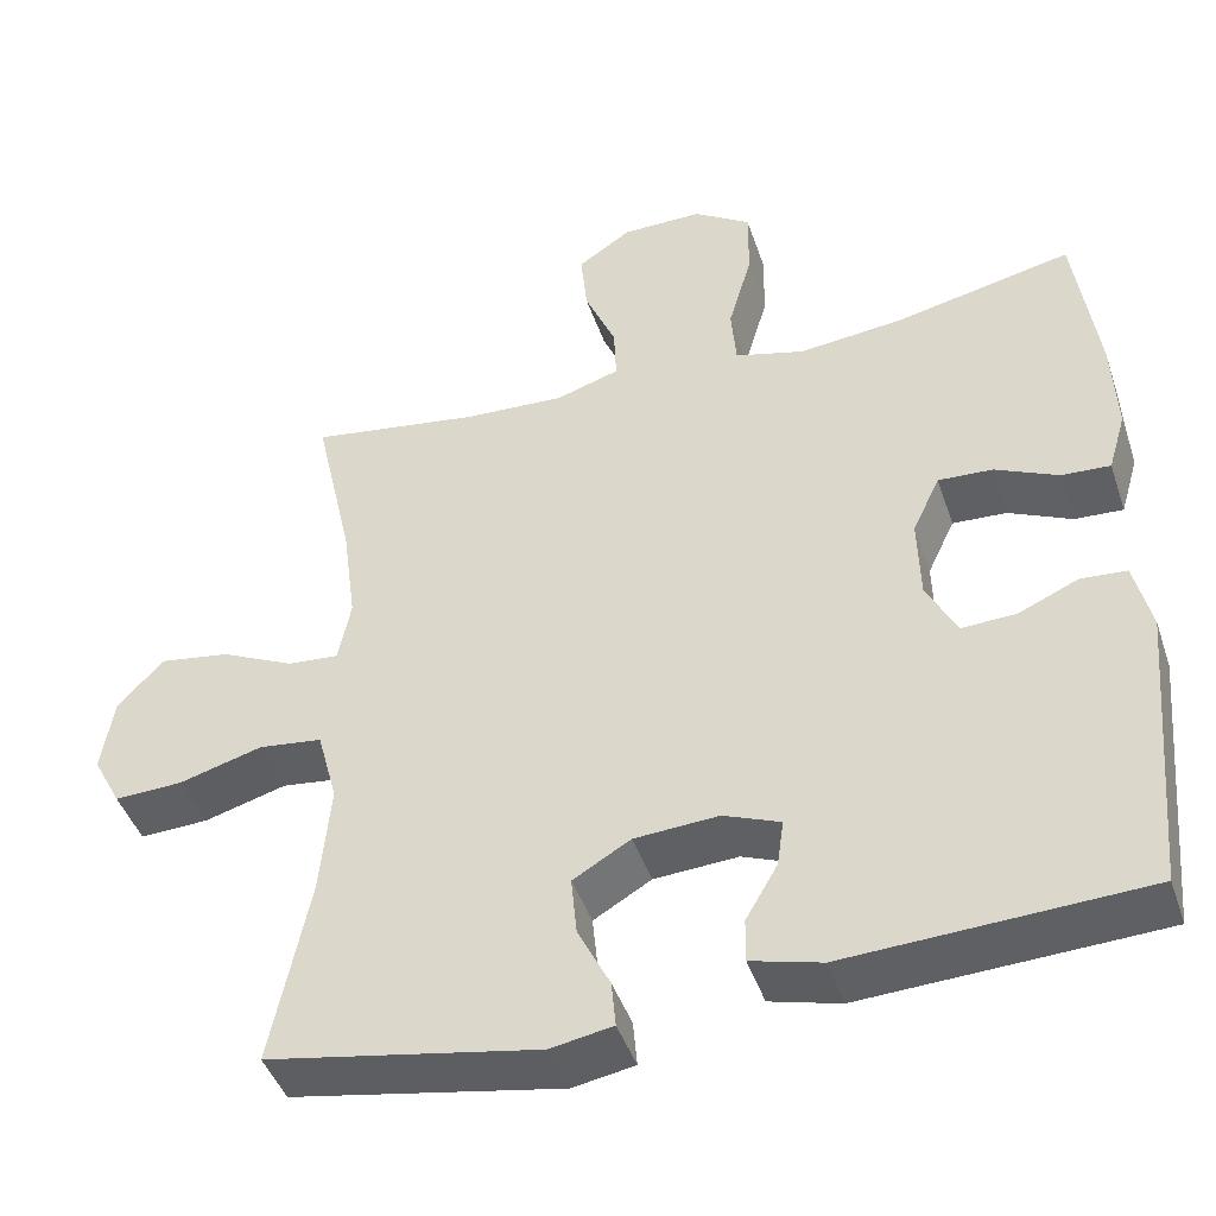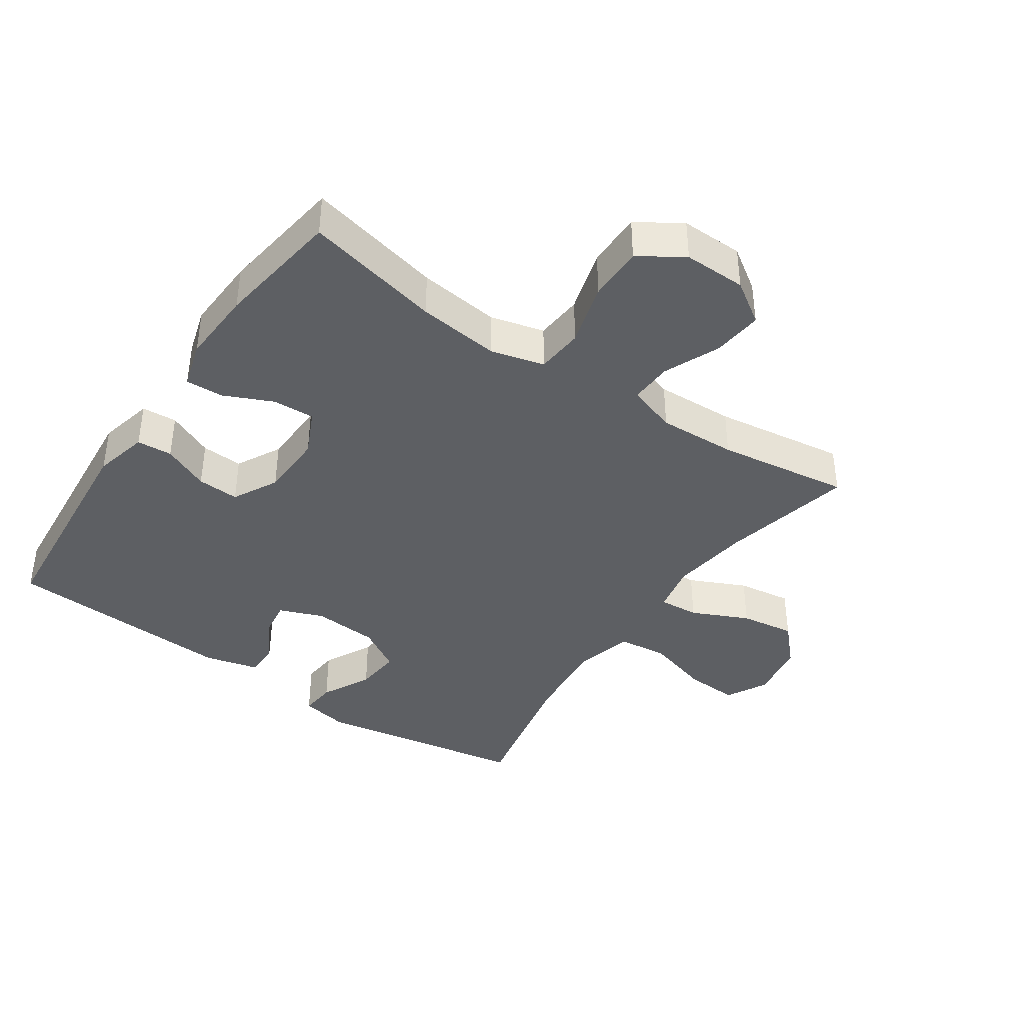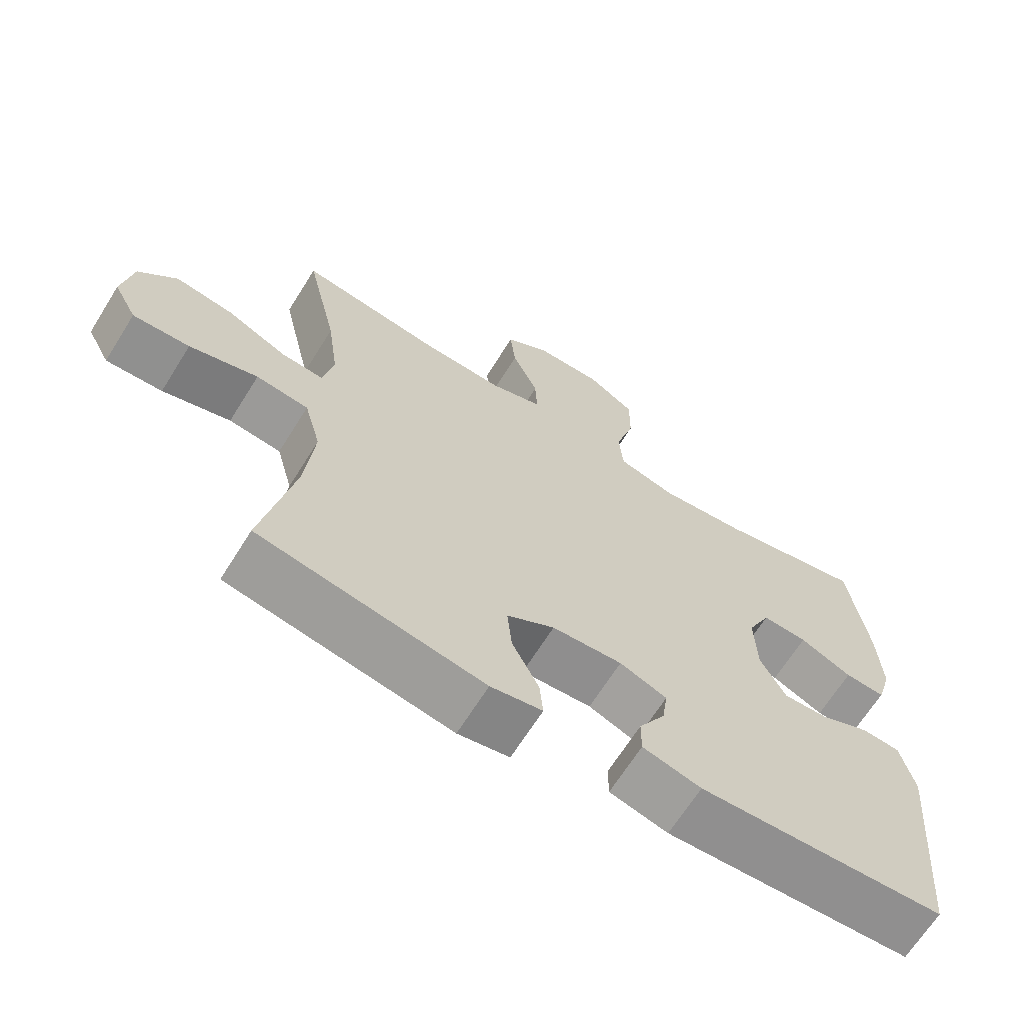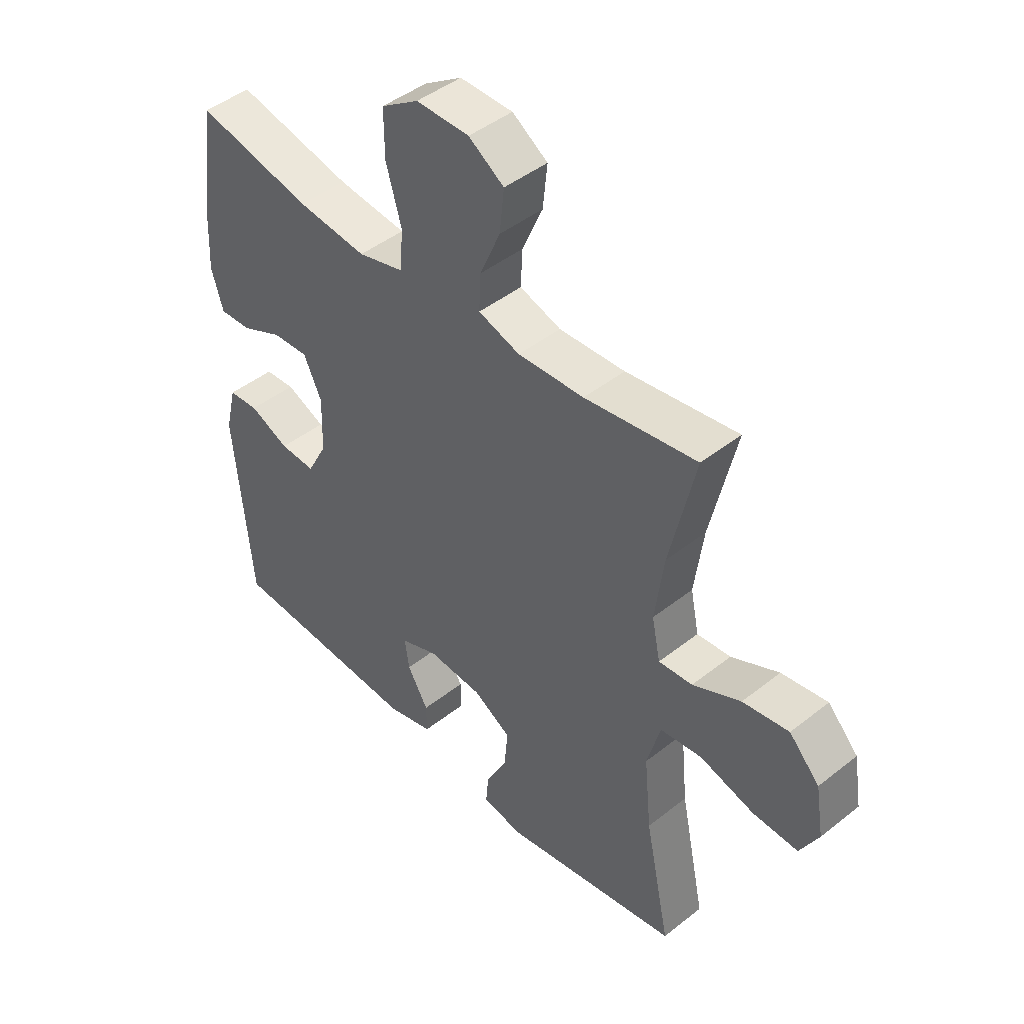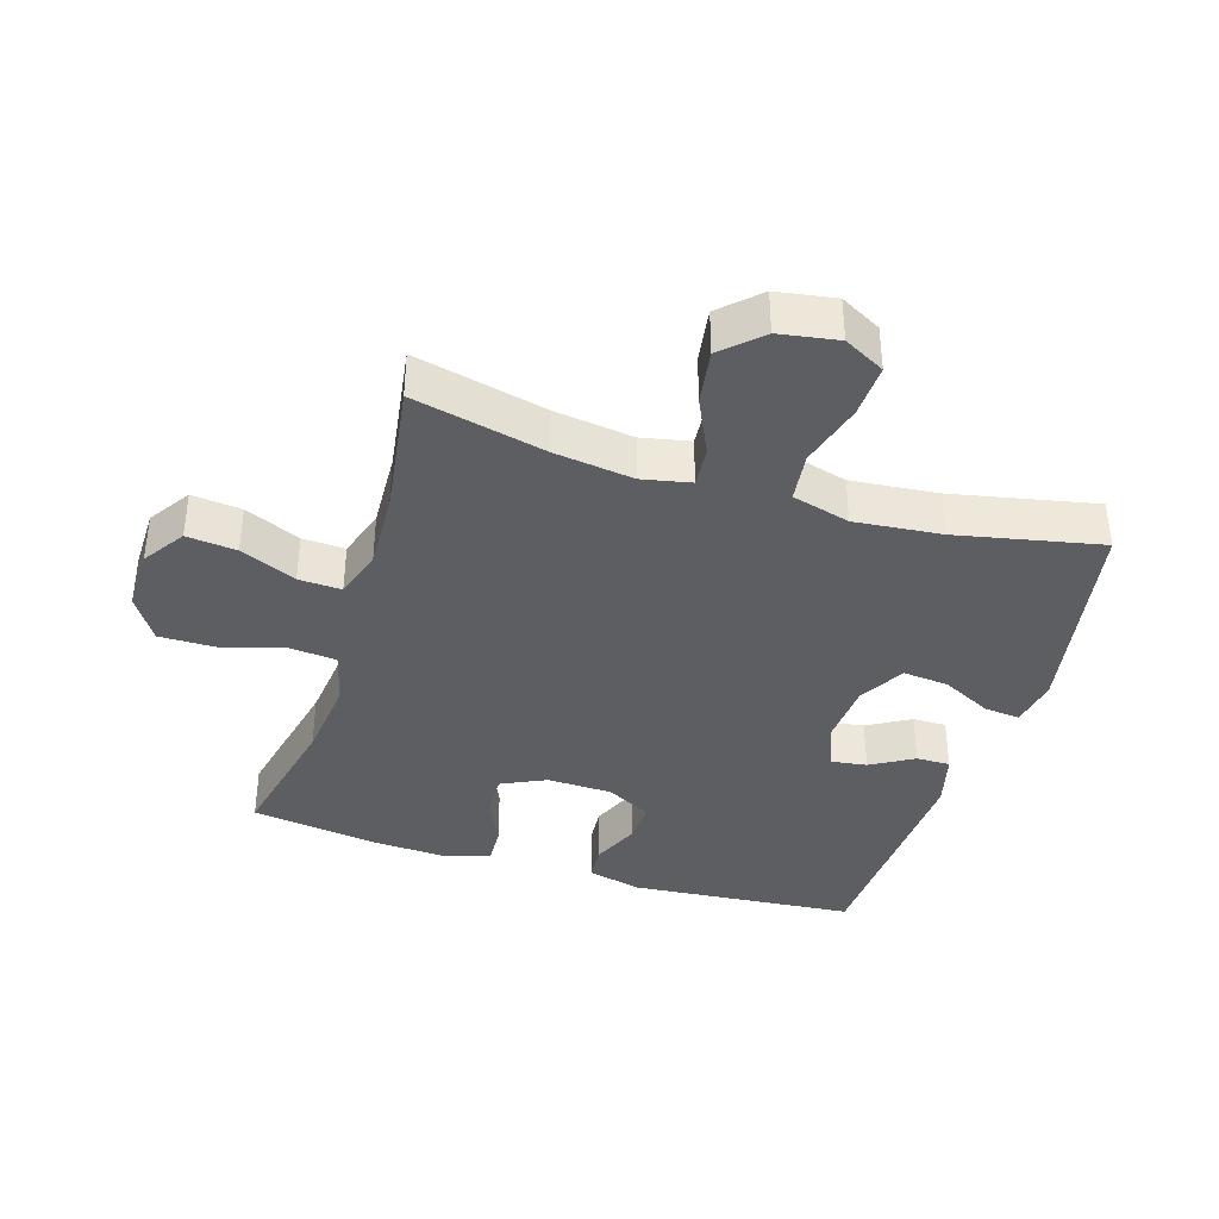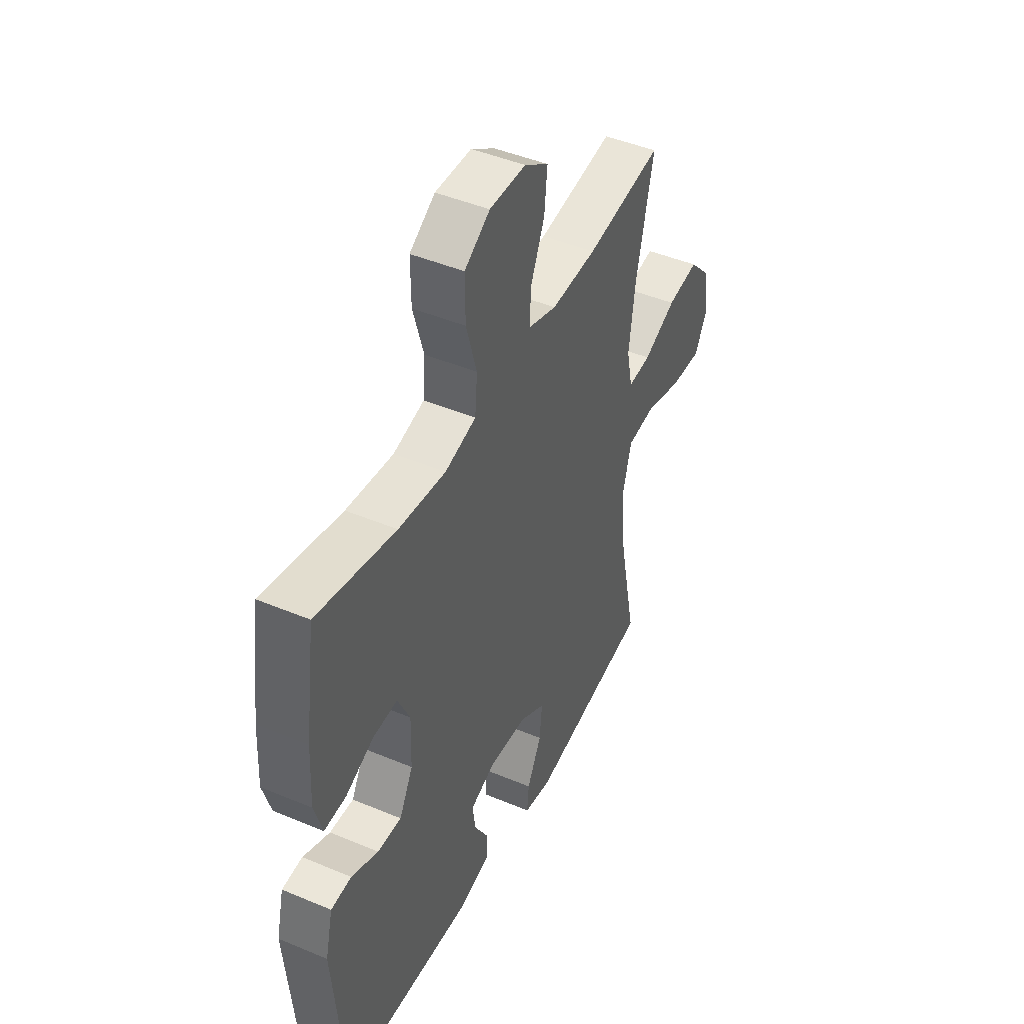
<metadata>
{"format":"obj","ext":"obj","renderer":"f3d","projection":"perspective","resolution":1024,"background":"white","views":[{"elev":-44.0,"azim":-161.9,"up":"+Z"},{"elev":-40.4,"azim":-34.5,"up":"+Y"},{"elev":-66.7,"azim":148.0,"up":"+Z"},{"elev":45.0,"azim":47.5,"up":"+Z"},{"elev":-38.5,"azim":72.7,"up":"+Y"},{"elev":45.3,"azim":-64.1,"up":"+Z"}]}
</metadata>
<code>
o path882
v -0.5574 0.0375 0.2721
v -0.5629 0.0375 0.1546
v -0.5411 0.0375 0.08122
v -0.4816 0.0375 0.08437
v -0.4045 0.0375 0.1195
v -0.3378 0.0375 0.123
v -0.3043 0.0375 0.05219
v -0.3071 0.0375 -0.05044
v -0.3444 0.0375 -0.1213
v -0.4106 0.0375 -0.1183
v -0.4842 0.0375 -0.08581
v -0.5404 0.0375 -0.08993
v -0.5609 0.0375 -0.1763
v -0.5294 0.0375 -0.5309
v -0.1657 0.0375 -0.549
v -0.07948 0.0375 -0.5265
v -0.07999 0.0375 -0.4731
v -0.1191 0.0375 -0.406
v -0.1272 0.0375 -0.3489
v -0.05756 0.0375 -0.3215
v 0.04581 0.0375 -0.3284
v 0.1163 0.0375 -0.37
v 0.1094 0.0375 -0.442
v 0.06993 0.0375 -0.5206
v 0.06486 0.0375 -0.577
v 0.1409 0.0375 -0.5907
v 0.4725 0.0375 -0.5309
v 0.4253 0.0375 -0.3033
v 0.4118 0.0375 -0.1662
v 0.4365 0.0375 -0.07464
v 0.5144 0.0375 -0.06527
v 0.6159 0.0375 -0.09432
v 0.7002 0.0375 -0.09798
v 0.7346 0.0375 -0.03325
v 0.7192 0.0375 0.0596
v 0.6626 0.0375 0.1195
v 0.5766 0.0375 0.1064
v 0.4874 0.0375 0.06457
v 0.4244 0.0375 0.05948
v 0.4086 0.0375 0.1364
v 0.4251 0.0375 0.2605
v 0.4725 0.0375 0.4708
v 0.2634 0.0375 0.4399
v 0.1398 0.0375 0.4341
v 0.06231 0.0375 0.4591
v 0.06532 0.0375 0.5267
v 0.1035 0.0375 0.615
v 0.1117 0.0375 0.694
v 0.04591 0.0375 0.7377
v -0.05293 0.0375 0.7386
v -0.1227 0.0375 0.6935
v -0.122 0.0375 0.6059
v -0.0933 0.0375 0.5062
v -0.09967 0.0375 0.4318
v -0.1848 0.0375 0.4093
v -0.314 0.0375 0.4235
v -0.5294 0.0375 0.4708
v -0.5574 -0.0375 0.2721
v -0.5629 -0.0375 0.1546
v -0.5411 -0.0375 0.08122
v -0.4816 -0.0375 0.08437
v -0.4045 -0.0375 0.1195
v -0.3378 -0.0375 0.123
v -0.3043 -0.0375 0.05219
v -0.3071 -0.0375 -0.05044
v -0.3444 -0.0375 -0.1213
v -0.4106 -0.0375 -0.1183
v -0.4842 -0.0375 -0.08581
v -0.5404 -0.0375 -0.08993
v -0.5609 -0.0375 -0.1763
v -0.5294 -0.0375 -0.5309
v -0.1657 -0.0375 -0.549
v -0.07948 -0.0375 -0.5265
v -0.07999 -0.0375 -0.4731
v -0.1191 -0.0375 -0.406
v -0.1272 -0.0375 -0.3489
v -0.05756 -0.0375 -0.3215
v 0.04581 -0.0375 -0.3284
v 0.1163 -0.0375 -0.37
v 0.1094 -0.0375 -0.442
v 0.06993 -0.0375 -0.5206
v 0.06486 -0.0375 -0.577
v 0.1409 -0.0375 -0.5907
v 0.4725 -0.0375 -0.5309
v 0.4253 -0.0375 -0.3033
v 0.4118 -0.0375 -0.1662
v 0.4365 -0.0375 -0.07464
v 0.5144 -0.0375 -0.06527
v 0.6159 -0.0375 -0.09432
v 0.7002 -0.0375 -0.09798
v 0.7346 -0.0375 -0.03325
v 0.7192 -0.0375 0.0596
v 0.6626 -0.0375 0.1195
v 0.5766 -0.0375 0.1064
v 0.4874 -0.0375 0.06457
v 0.4244 -0.0375 0.05948
v 0.4086 -0.0375 0.1364
v 0.4251 -0.0375 0.2605
v 0.4725 -0.0375 0.4708
v 0.2634 -0.0375 0.4399
v 0.1398 -0.0375 0.4341
v 0.06231 -0.0375 0.4591
v 0.06532 -0.0375 0.5267
v 0.1035 -0.0375 0.615
v 0.1117 -0.0375 0.694
v 0.04591 -0.0375 0.7377
v -0.05293 -0.0375 0.7386
v -0.1227 -0.0375 0.6935
v -0.122 -0.0375 0.6059
v -0.0933 -0.0375 0.5062
v -0.09967 -0.0375 0.4318
v -0.1848 -0.0375 0.4093
v -0.314 -0.0375 0.4235
v -0.5294 -0.0375 0.4708
v 0.04591 0.0375 0.7377
v -0.05293 0.0375 0.7386
v -0.1227 0.0375 0.6935
v 0.1117 0.0375 0.694
v 0.1117 0.0375 0.694
v 0.1035 0.0375 0.615
v -0.122 0.0375 0.6059
v 0.06532 0.0375 0.5267
v -0.0933 0.0375 0.5062
v 0.06231 0.0375 0.4591
v 0.06231 0.0375 0.4591
v -0.09967 0.0375 0.4318
v -0.09967 0.0375 0.4318
v 0.1398 0.0375 0.4341
v 0.4725 0.0375 0.4708
v 0.4725 0.0375 0.4708
v 0.2634 0.0375 0.4399
v -0.314 0.0375 0.4235
v -0.5294 0.0375 0.4708
v -0.5294 0.0375 0.4708
v -0.1848 0.0375 0.4093
v -0.5574 0.0375 0.2721
v 0.4251 0.0375 0.2605
v -0.5629 0.0375 0.1546
v 0.4086 0.0375 0.1364
v -0.4045 0.0375 0.1195
v -0.3378 0.0375 0.123
v -0.3378 0.0375 0.123
v -0.5411 0.0375 0.08122
v -0.5411 0.0375 0.08122
v 0.4244 0.0375 0.05948
v 0.4244 0.0375 0.05948
v -0.3043 0.0375 0.05219
v -0.4816 0.0375 0.08437
v 0.7192 0.0375 0.0596
v 0.6626 0.0375 0.1195
v 0.5766 0.0375 0.1064
v 0.4874 0.0375 0.06457
v 0.7346 0.0375 -0.03325
v -0.3071 0.0375 -0.05044
v 0.7002 0.0375 -0.09798
v 0.7002 0.0375 -0.09798
v -0.3444 0.0375 -0.1213
v -0.3444 0.0375 -0.1213
v 0.6159 0.0375 -0.09432
v 0.5144 0.0375 -0.06527
v 0.4365 0.0375 -0.07464
v 0.4365 0.0375 -0.07464
v 0.4118 0.0375 -0.1662
v -0.4106 0.0375 -0.1183
v -0.4842 0.0375 -0.08581
v -0.5404 0.0375 -0.08993
v -0.5404 0.0375 -0.08993
v -0.5609 0.0375 -0.1763
v 0.4253 0.0375 -0.3033
v -0.05756 0.0375 -0.3215
v 0.04581 0.0375 -0.3284
v -0.1272 0.0375 -0.3489
v -0.1272 0.0375 -0.3489
v 0.1163 0.0375 -0.37
v 0.1163 0.0375 -0.37
v -0.1191 0.0375 -0.406
v 0.1094 0.0375 -0.442
v -0.07999 0.0375 -0.4731
v 0.4725 0.0375 -0.5309
v 0.4725 0.0375 -0.5309
v 0.06993 0.0375 -0.5206
v -0.07948 0.0375 -0.5265
v -0.07948 0.0375 -0.5265
v -0.5294 0.0375 -0.5309
v -0.5294 0.0375 -0.5309
v 0.06486 0.0375 -0.577
v 0.06486 0.0375 -0.577
v -0.1657 0.0375 -0.549
v 0.1409 0.0375 -0.5907
v 0.04591 -0.0375 0.7377
v -0.05293 -0.0375 0.7386
v -0.1227 -0.0375 0.6935
v 0.1117 -0.0375 0.694
v 0.1117 -0.0375 0.694
v 0.1035 -0.0375 0.615
v -0.122 -0.0375 0.6059
v 0.06532 -0.0375 0.5267
v -0.0933 -0.0375 0.5062
v 0.06231 -0.0375 0.4591
v 0.06231 -0.0375 0.4591
v -0.09967 -0.0375 0.4318
v -0.09967 -0.0375 0.4318
v 0.1398 -0.0375 0.4341
v 0.4725 -0.0375 0.4708
v 0.4725 -0.0375 0.4708
v 0.2634 -0.0375 0.4399
v -0.314 -0.0375 0.4235
v -0.5294 -0.0375 0.4708
v -0.5294 -0.0375 0.4708
v -0.1848 -0.0375 0.4093
v -0.5574 -0.0375 0.2721
v 0.4251 -0.0375 0.2605
v -0.5629 -0.0375 0.1546
v 0.4086 -0.0375 0.1364
v -0.4045 -0.0375 0.1195
v -0.3378 -0.0375 0.123
v -0.3378 -0.0375 0.123
v -0.5411 -0.0375 0.08122
v -0.5411 -0.0375 0.08122
v 0.4244 -0.0375 0.05948
v 0.4244 -0.0375 0.05948
v -0.3043 -0.0375 0.05219
v -0.4816 -0.0375 0.08437
v 0.7192 -0.0375 0.0596
v 0.6626 -0.0375 0.1195
v 0.5766 -0.0375 0.1064
v 0.4874 -0.0375 0.06457
v 0.7346 -0.0375 -0.03325
v -0.3071 -0.0375 -0.05044
v 0.7002 -0.0375 -0.09798
v 0.7002 -0.0375 -0.09798
v -0.3444 -0.0375 -0.1213
v -0.3444 -0.0375 -0.1213
v 0.6159 -0.0375 -0.09432
v 0.5144 -0.0375 -0.06527
v 0.4365 -0.0375 -0.07464
v 0.4365 -0.0375 -0.07464
v 0.4118 -0.0375 -0.1662
v -0.4106 -0.0375 -0.1183
v -0.4842 -0.0375 -0.08581
v -0.5404 -0.0375 -0.08993
v -0.5404 -0.0375 -0.08993
v -0.5609 -0.0375 -0.1763
v 0.4253 -0.0375 -0.3033
v -0.05756 -0.0375 -0.3215
v 0.04581 -0.0375 -0.3284
v -0.1272 -0.0375 -0.3489
v -0.1272 -0.0375 -0.3489
v 0.1163 -0.0375 -0.37
v 0.1163 -0.0375 -0.37
v -0.1191 -0.0375 -0.406
v 0.1094 -0.0375 -0.442
v -0.07999 -0.0375 -0.4731
v 0.4725 -0.0375 -0.5309
v 0.4725 -0.0375 -0.5309
v 0.06993 -0.0375 -0.5206
v -0.07948 -0.0375 -0.5265
v -0.07948 -0.0375 -0.5265
v -0.5294 -0.0375 -0.5309
v -0.5294 -0.0375 -0.5309
v 0.06486 -0.0375 -0.577
v 0.06486 -0.0375 -0.577
v -0.1657 -0.0375 -0.549
v 0.1409 -0.0375 -0.5907
f 201 203 199
f 247 245 229
f 211 215 207
f 222 203 201
f 215 213 223
f 264 254 252
f 238 249 244
f 259 239 243
f 226 234 224
f 191 195 190
f 230 228 234
f 198 199 197
f 246 220 214
f 196 195 191
f 220 236 227
f 256 264 252
f 247 259 251
f 198 197 196
f 249 238 246
f 245 246 222
f 211 207 208
f 236 220 246
f 190 195 193
f 229 245 222
f 253 263 257
f 222 210 216
f 246 214 222
f 252 244 249
f 197 195 196
f 225 226 224
f 227 235 226
f 239 240 243
f 206 212 204
f 215 211 213
f 261 264 256
f 263 251 259
f 201 199 198
f 234 226 235
f 222 214 203
f 259 232 239
f 196 191 192
f 232 247 229
f 244 252 254
f 243 240 241
f 216 207 215
f 228 224 234
f 216 210 207
f 246 238 236
f 214 212 203
f 259 247 232
f 251 263 253
f 223 213 218
f 203 212 206
f 235 227 236
f 201 210 222
f 49 50 107 106
f 50 51 108 107
f 119 49 106 194
f 47 48 105 104
f 51 52 109 108
f 46 47 104 103
f 52 53 110 109
f 125 46 103 200
f 53 127 202 110
f 44 45 102 101
f 130 43 100 205
f 56 134 209 113
f 43 44 101 100
f 54 55 112 111
f 55 56 113 112
f 57 1 58 114
f 41 42 99 98
f 1 2 59 58
f 40 41 98 97
f 5 142 217 62
f 2 144 219 59
f 146 40 97 221
f 6 7 64 63
f 4 5 62 61
f 3 4 61 60
f 35 36 93 92
f 36 37 94 93
f 37 38 95 94
f 38 39 96 95
f 34 35 92 91
f 7 8 65 64
f 156 34 91 231
f 8 158 233 65
f 32 33 90 89
f 31 32 89 88
f 162 31 88 237
f 29 30 87 86
f 10 11 68 67
f 11 167 242 68
f 12 13 70 69
f 9 10 67 66
f 28 29 86 85
f 20 21 78 77
f 173 20 77 248
f 21 175 250 78
f 18 19 76 75
f 22 23 80 79
f 17 18 75 74
f 180 28 85 255
f 23 24 81 80
f 183 17 74 258
f 13 185 260 70
f 24 187 262 81
f 15 16 73 72
f 14 15 72 71
f 26 27 84 83
f 25 26 83 82
f 126 124 128
f 172 154 170
f 136 132 140
f 147 126 128
f 140 148 138
f 189 177 179
f 163 169 174
f 184 168 164
f 151 149 159
f 116 115 120
f 155 159 153
f 123 122 124
f 171 139 145
f 121 116 120
f 145 152 161
f 181 177 189
f 172 176 184
f 123 121 122
f 174 171 163
f 170 147 171
f 136 133 132
f 161 171 145
f 115 118 120
f 154 147 170
f 178 182 188
f 147 141 135
f 171 147 139
f 177 174 169
f 122 121 120
f 150 149 151
f 152 151 160
f 164 168 165
f 131 129 137
f 140 138 136
f 186 181 189
f 188 184 176
f 126 123 124
f 159 160 151
f 147 128 139
f 184 164 157
f 121 117 116
f 157 154 172
f 169 179 177
f 168 166 165
f 141 140 132
f 153 159 149
f 141 132 135
f 171 161 163
f 139 128 137
f 184 157 172
f 176 178 188
f 148 143 138
f 128 131 137
f 160 161 152
f 126 147 135

</code>
